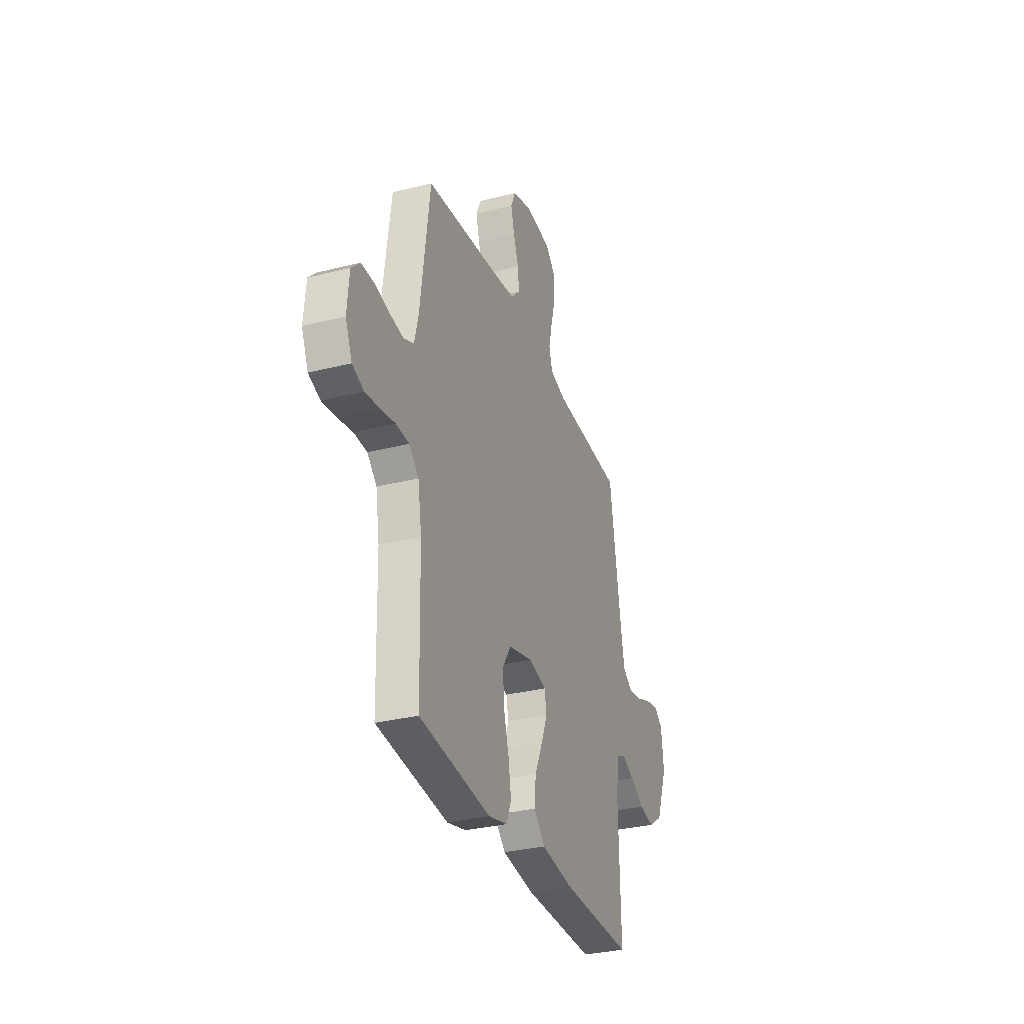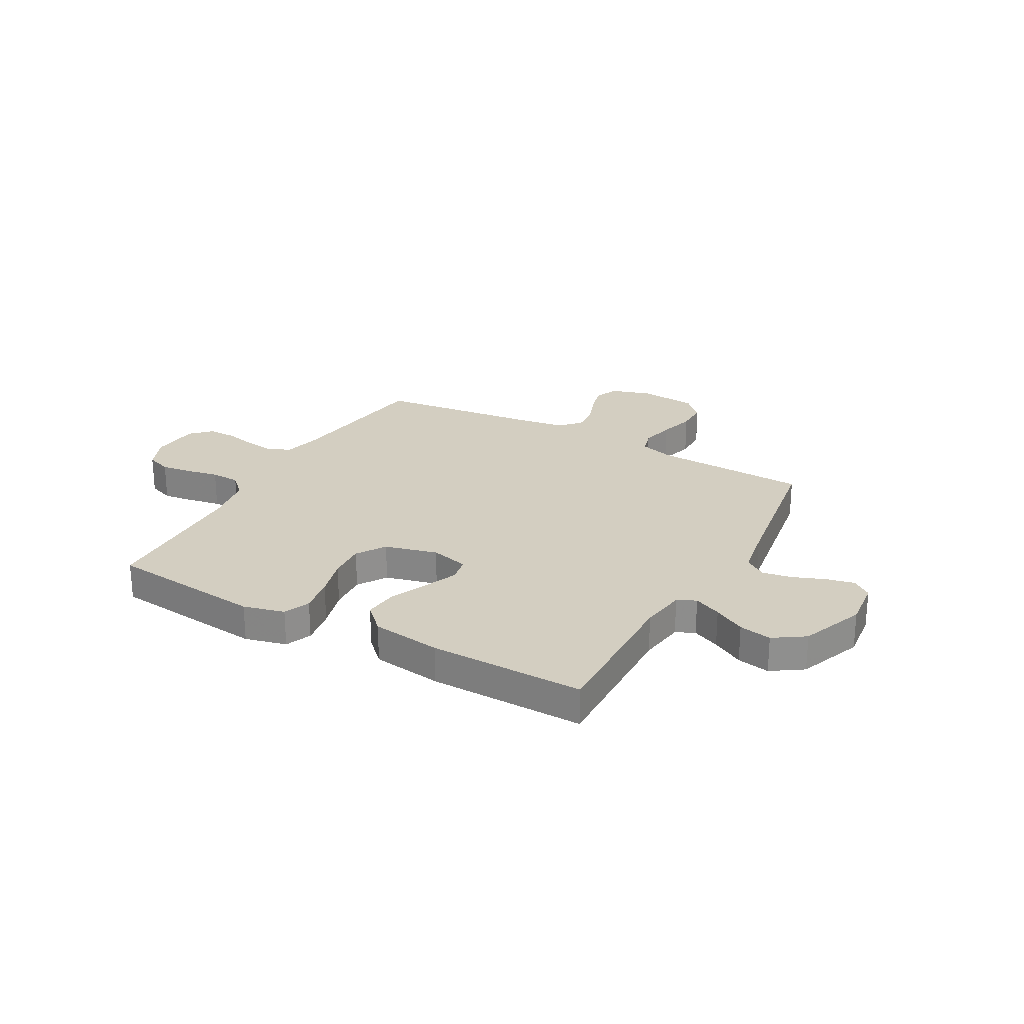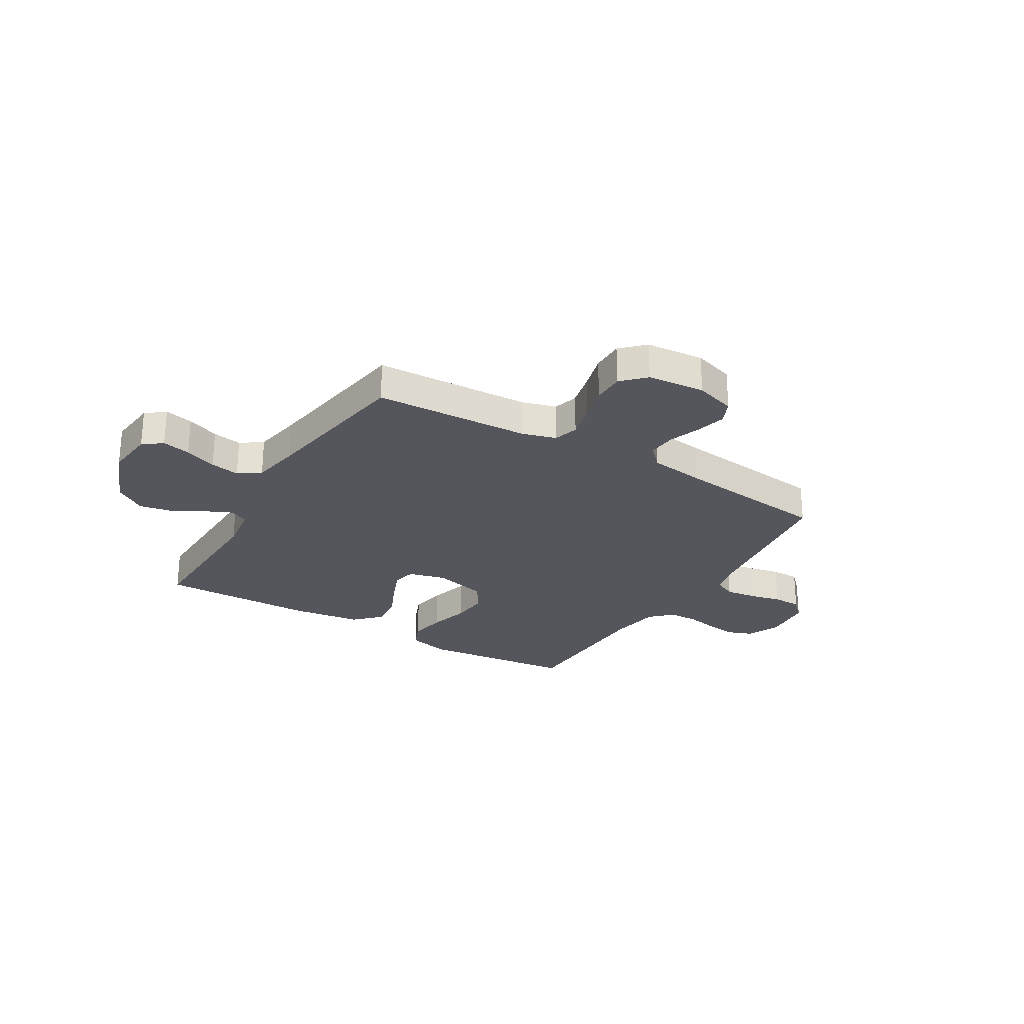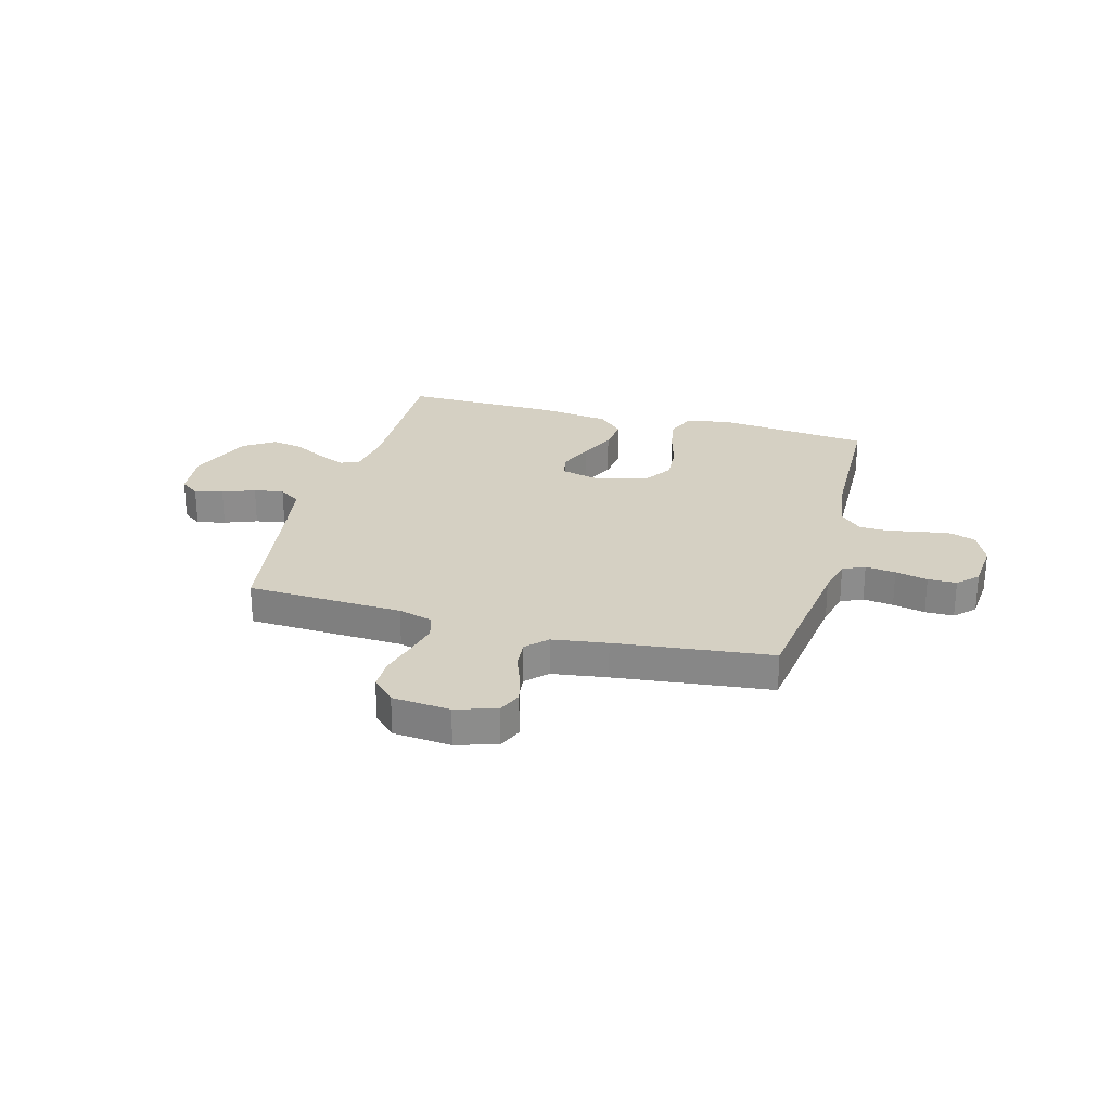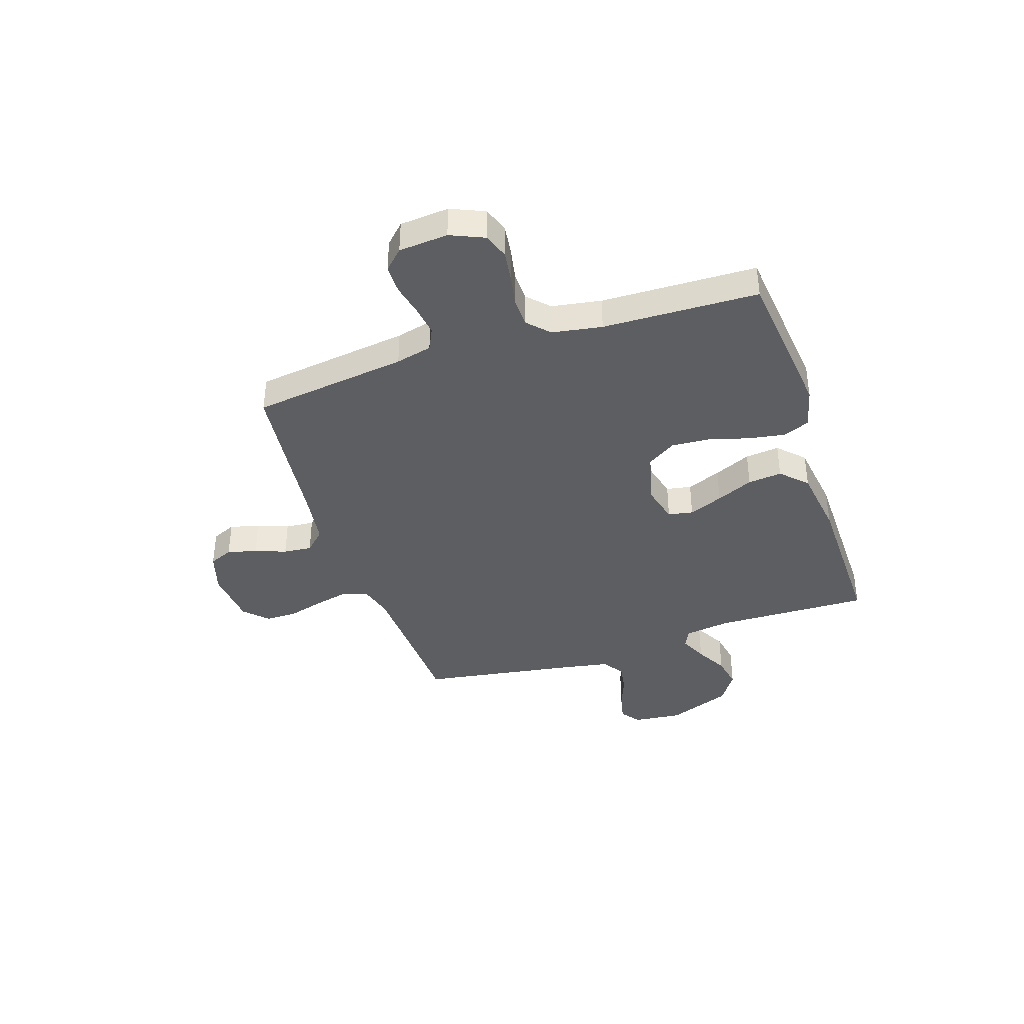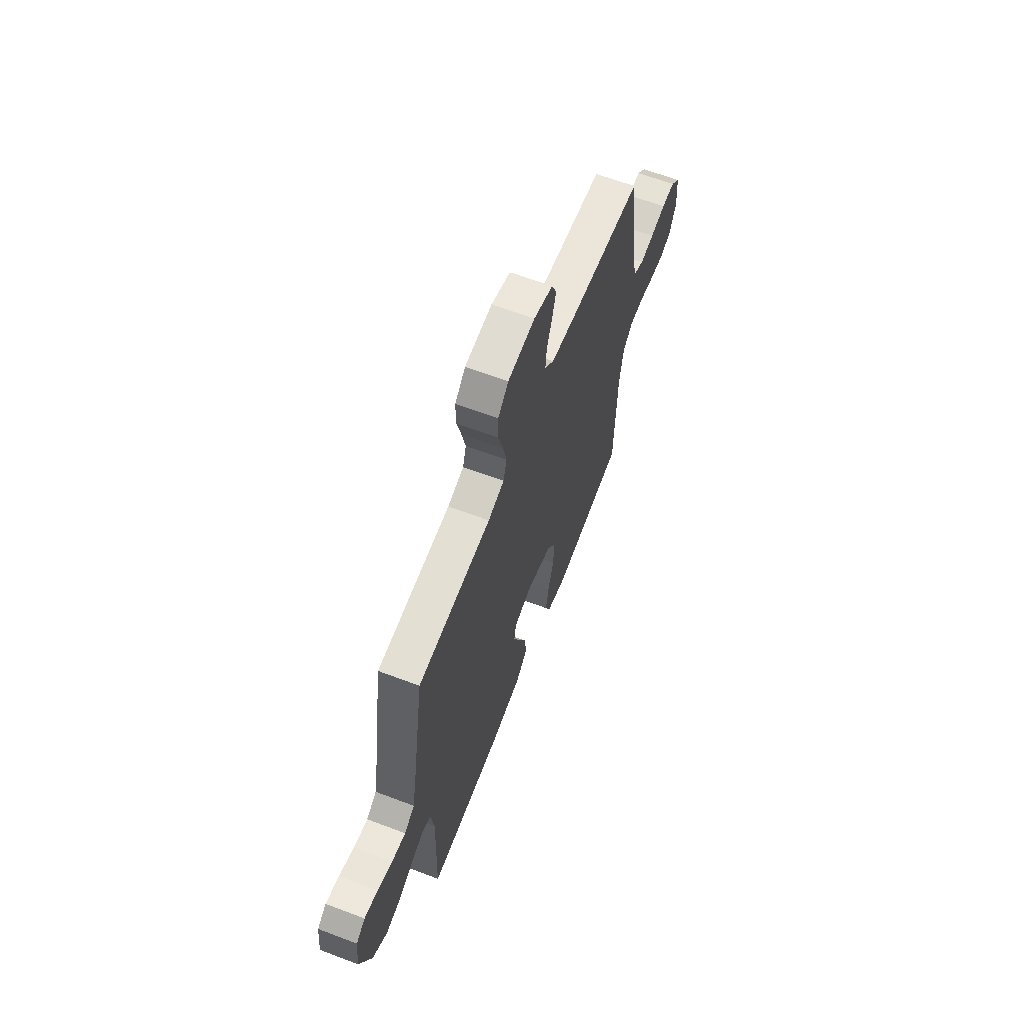
<metadata>
{"format":"obj","ext":"obj","renderer":"f3d","projection":"perspective","resolution":1024,"background":"white","views":[{"elev":-31.6,"azim":109.6,"up":"+Z"},{"elev":25.1,"azim":-151.0,"up":"+Y"},{"elev":-26.2,"azim":-30.9,"up":"+Y"},{"elev":26.1,"azim":15.2,"up":"+Y"},{"elev":-39.2,"azim":108.2,"up":"+Y"},{"elev":63.7,"azim":-69.1,"up":"+Z"}]}
</metadata>
<code>
v 0.5 0.07 -0.5
v 0.2 0.07 -0.533
v 0.12 0.07 -0.513
v 0.099 0.07 -0.462
v 0.111 0.07 -0.391
v 0.133 0.07 -0.313
v 0.138 0.07 -0.24
v 0.102 0.07 -0.184
v 0 0.07 -0.158
v -0.074 0.07 -0.177
v -0.083 0.07 -0.225
v -0.056 0.07 -0.291
v -0.024 0.07 -0.362
v -0.017 0.07 -0.428
v -0.065 0.07 -0.476
v -0.2 0.07 -0.495
v -0.5 0.07 -0.5
v -0.493 0.07 -0.2
v -0.506 0.07 -0.111
v -0.542 0.07 -0.094
v -0.595 0.07 -0.118
v -0.656 0.07 -0.152
v -0.719 0.07 -0.164
v -0.779 0.07 -0.124
v -0.827 0.07 0
v -0.817 0.07 0.094
v -0.78 0.07 0.122
v -0.725 0.07 0.11
v -0.663 0.07 0.086
v -0.606 0.07 0.076
v -0.564 0.07 0.105
v -0.547 0.07 0.2
v -0.5 0.07 0.5
v -0.2 0.07 0.514
v -0.134 0.07 0.533
v -0.12 0.07 0.581
v -0.135 0.07 0.646
v -0.154 0.07 0.715
v -0.154 0.07 0.777
v -0.111 0.07 0.82
v 0 0.07 0.83
v 0.078 0.07 0.806
v 0.098 0.07 0.76
v 0.083 0.07 0.703
v 0.061 0.07 0.643
v 0.056 0.07 0.588
v 0.094 0.07 0.549
v 0.2 0.07 0.534
v 0.5 0.07 0.5
v 0.54 0.07 0.2
v 0.557 0.07 0.13
v 0.599 0.07 0.11
v 0.657 0.07 0.118
v 0.719 0.07 0.132
v 0.774 0.07 0.132
v 0.811 0.07 0.095
v 0.819 0.07 0
v 0.791 0.07 -0.065
v 0.742 0.07 -0.083
v 0.682 0.07 -0.075
v 0.62 0.07 -0.063
v 0.564 0.07 -0.065
v 0.524 0.07 -0.104
v 0.508 0.07 -0.2
v 0.5 0 -0.5
v 0.2 0 -0.533
v 0.12 0 -0.513
v 0.099 0 -0.462
v 0.111 0 -0.391
v 0.133 0 -0.313
v 0.138 0 -0.24
v 0.102 0 -0.184
v 0 0 -0.158
v -0.074 0 -0.177
v -0.083 0 -0.225
v -0.056 0 -0.291
v -0.024 0 -0.362
v -0.017 0 -0.428
v -0.065 0 -0.476
v -0.2 0 -0.495
v -0.5 0 -0.5
v -0.493 0 -0.2
v -0.506 0 -0.111
v -0.542 0 -0.094
v -0.595 0 -0.118
v -0.656 0 -0.152
v -0.719 0 -0.164
v -0.779 0 -0.124
v -0.827 0 0
v -0.817 0 0.094
v -0.78 0 0.122
v -0.725 0 0.11
v -0.663 0 0.086
v -0.606 0 0.076
v -0.564 0 0.105
v -0.547 0 0.2
v -0.5 0 0.5
v -0.2 0 0.514
v -0.134 0 0.533
v -0.12 0 0.581
v -0.135 0 0.646
v -0.154 0 0.715
v -0.154 0 0.777
v -0.111 0 0.82
v 0 0 0.83
v 0.078 0 0.806
v 0.098 0 0.76
v 0.083 0 0.703
v 0.061 0 0.643
v 0.056 0 0.588
v 0.094 0 0.549
v 0.2 0 0.534
v 0.5 0 0.5
v 0.54 0 0.2
v 0.557 0 0.13
v 0.599 0 0.11
v 0.657 0 0.118
v 0.719 0 0.132
v 0.774 0 0.132
v 0.811 0 0.095
v 0.819 0 0
v 0.791 0 -0.065
v 0.742 0 -0.083
v 0.682 0 -0.075
v 0.62 0 -0.063
v 0.564 0 -0.065
v 0.524 0 -0.104
v 0.508 0 -0.2
f 59 60 61
f 58 59 61
f 57 58 61
f 56 57 61
f 55 56 61
f 54 55 61
f 53 54 61
f 52 53 61 62
f 51 52 62 63
f 48 49 50
f 51 63 64
f 50 51 64
f 48 50 64
f 47 48 64
f 43 44 45
f 42 43 45
f 41 42 45
f 40 41 45
f 39 40 45
f 38 39 45
f 37 38 45
f 36 37 45 46
f 47 64 1
f 46 47 1
f 36 46 1
f 35 36 1
f 27 28 29
f 26 27 29
f 25 26 29
f 24 25 29
f 23 24 29
f 22 23 29
f 21 22 29
f 20 21 29 30
f 19 20 30 31
f 16 17 18
f 15 16 18
f 14 15 18
f 13 14 18
f 12 13 18
f 11 12 18 19
f 19 31 32
f 11 19 32
f 10 11 32
f 4 5 6
f 3 4 6
f 2 3 6
f 1 2 6
f 1 6 7
f 1 7 8
f 35 1 8
f 34 35 8
f 32 33 34
f 10 32 34
f 9 10 34
f 8 9 34
f 125 124 123
f 125 123 122
f 125 122 121
f 125 121 120
f 125 120 119
f 125 119 118
f 125 118 117
f 126 125 117 116
f 127 126 116 115
f 114 113 112
f 128 127 115
f 128 115 114
f 128 114 112
f 128 112 111
f 109 108 107
f 109 107 106
f 109 106 105
f 109 105 104
f 109 104 103
f 109 103 102
f 109 102 101
f 110 109 101 100
f 65 128 111
f 65 111 110
f 65 110 100
f 65 100 99
f 93 92 91
f 93 91 90
f 93 90 89
f 93 89 88
f 93 88 87
f 93 87 86
f 93 86 85
f 94 93 85 84
f 95 94 84 83
f 82 81 80
f 82 80 79
f 82 79 78
f 82 78 77
f 82 77 76
f 83 82 76 75
f 96 95 83
f 96 83 75
f 96 75 74
f 70 69 68
f 70 68 67
f 70 67 66
f 70 66 65
f 71 70 65
f 72 71 65
f 72 65 99
f 72 99 98
f 98 97 96
f 98 96 74
f 98 74 73
f 98 73 72
f 1 65 66 2
f 2 66 67 3
f 3 67 68 4
f 4 68 69 5
f 5 69 70 6
f 6 70 71 7
f 7 71 72 8
f 8 72 73 9
f 9 73 74 10
f 10 74 75 11
f 11 75 76 12
f 12 76 77 13
f 13 77 78 14
f 14 78 79 15
f 15 79 80 16
f 16 80 81 17
f 17 81 82 18
f 18 82 83 19
f 19 83 84 20
f 20 84 85 21
f 21 85 86 22
f 22 86 87 23
f 23 87 88 24
f 24 88 89 25
f 25 89 90 26
f 26 90 91 27
f 27 91 92 28
f 28 92 93 29
f 29 93 94 30
f 30 94 95 31
f 31 95 96 32
f 32 96 97 33
f 33 97 98 34
f 34 98 99 35
f 35 99 100 36
f 36 100 101 37
f 37 101 102 38
f 38 102 103 39
f 39 103 104 40
f 40 104 105 41
f 41 105 106 42
f 42 106 107 43
f 43 107 108 44
f 44 108 109 45
f 45 109 110 46
f 46 110 111 47
f 47 111 112 48
f 48 112 113 49
f 49 113 114 50
f 50 114 115 51
f 51 115 116 52
f 52 116 117 53
f 53 117 118 54
f 54 118 119 55
f 55 119 120 56
f 56 120 121 57
f 57 121 122 58
f 58 122 123 59
f 59 123 124 60
f 60 124 125 61
f 61 125 126 62
f 62 126 127 63
f 63 127 128 64
f 64 128 65 1

</code>
